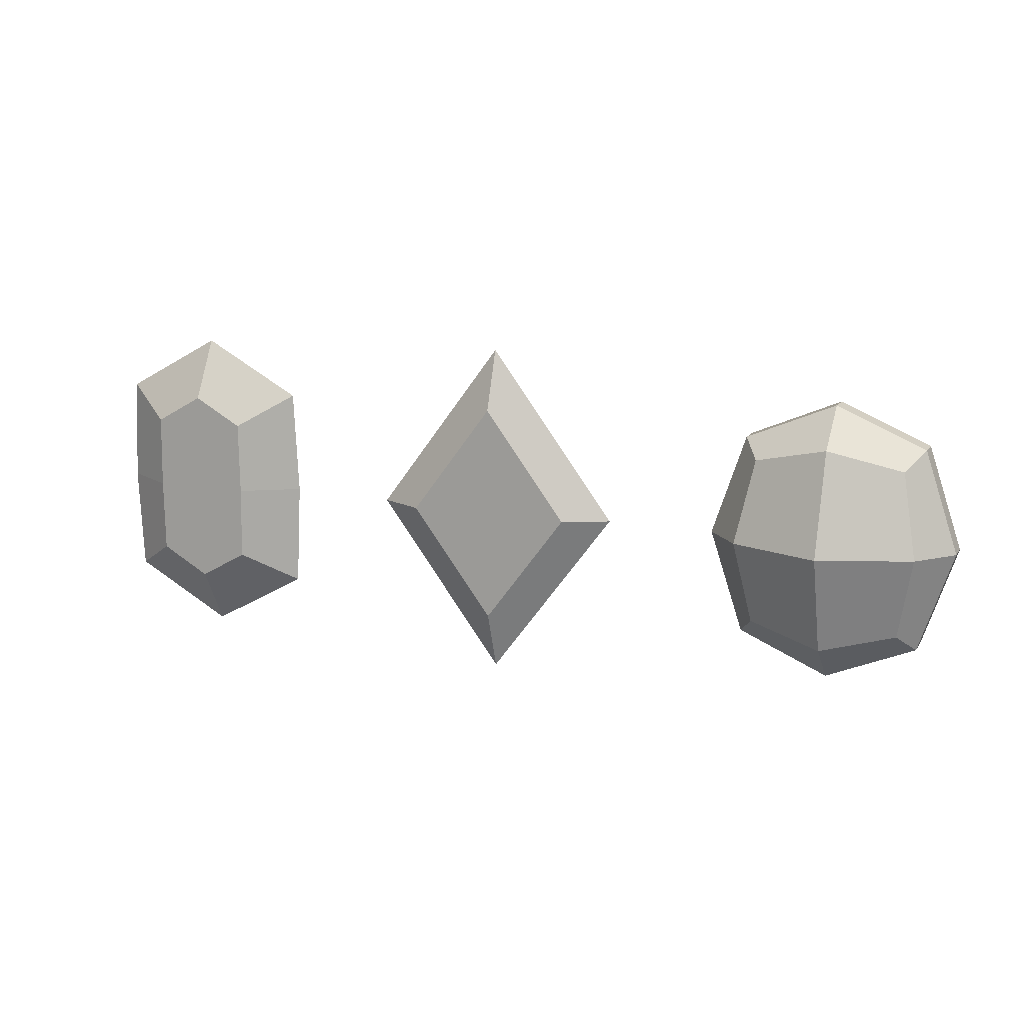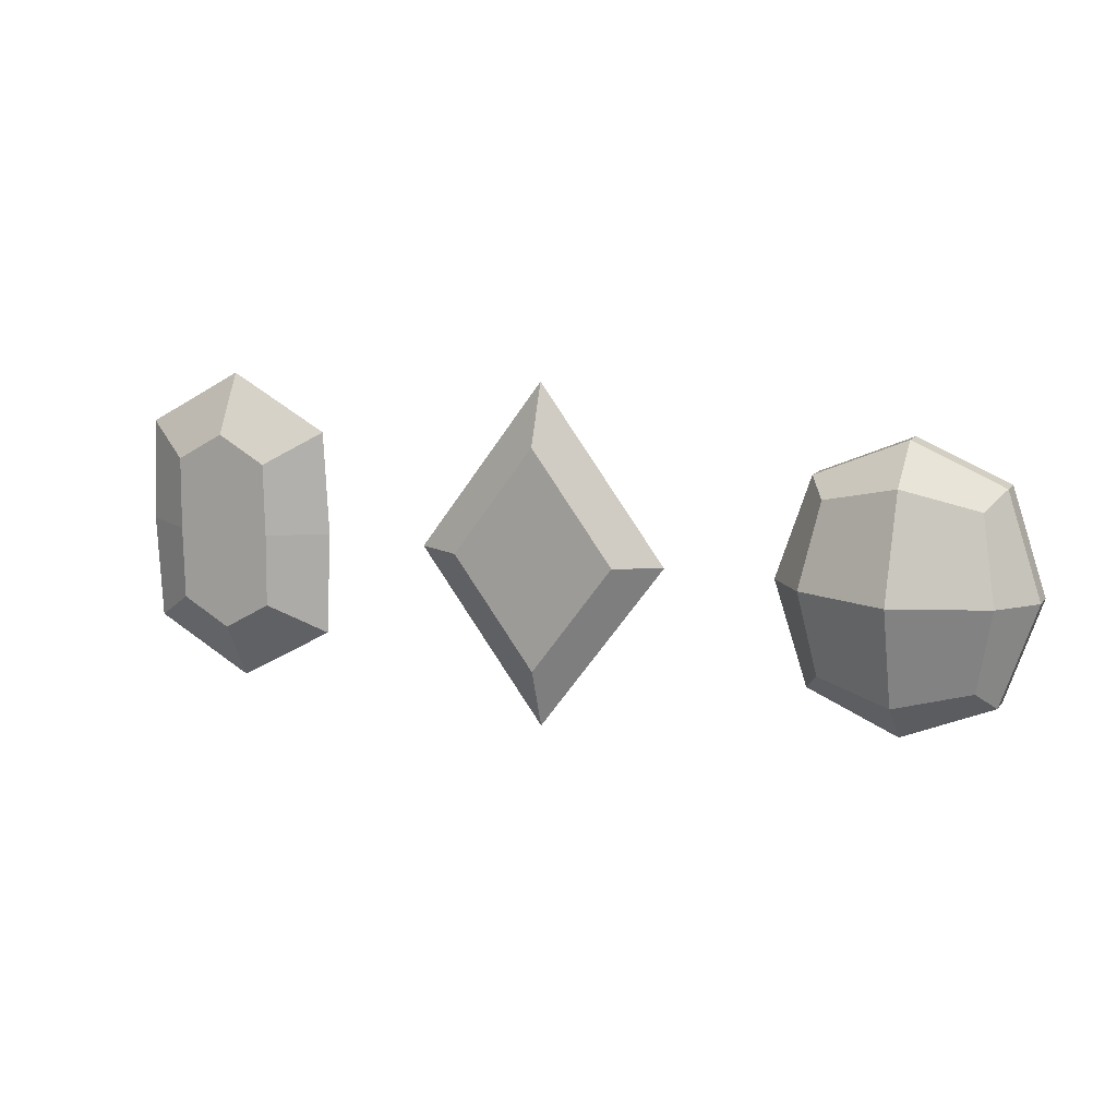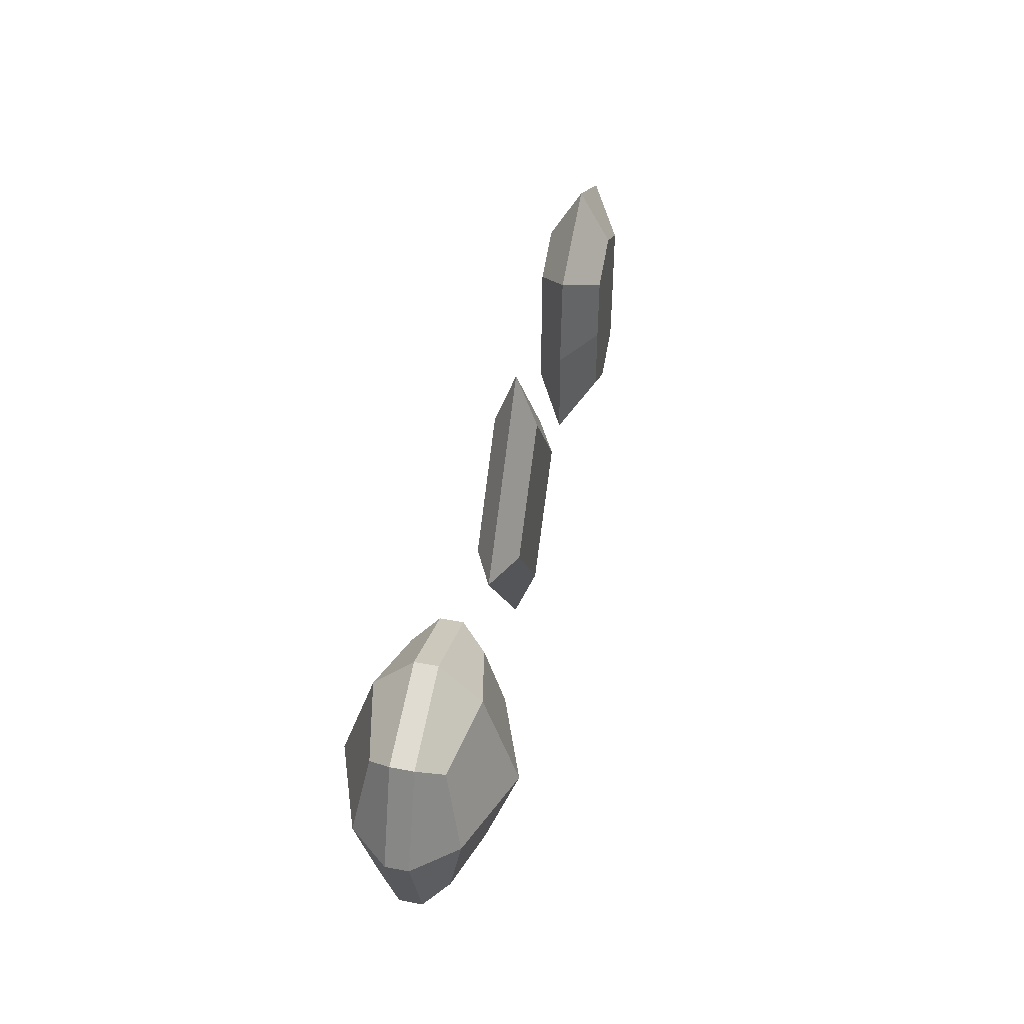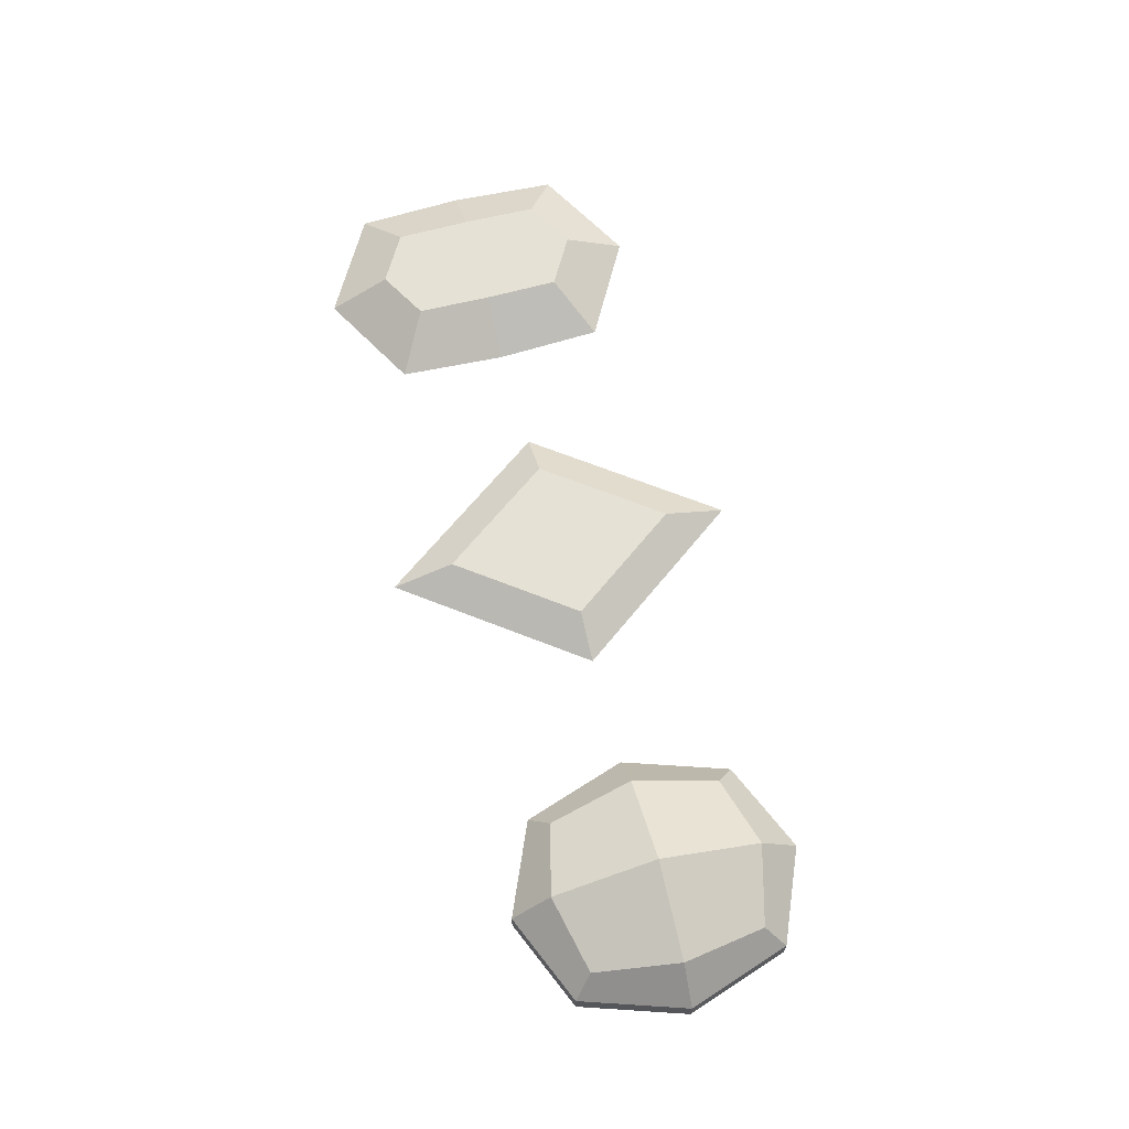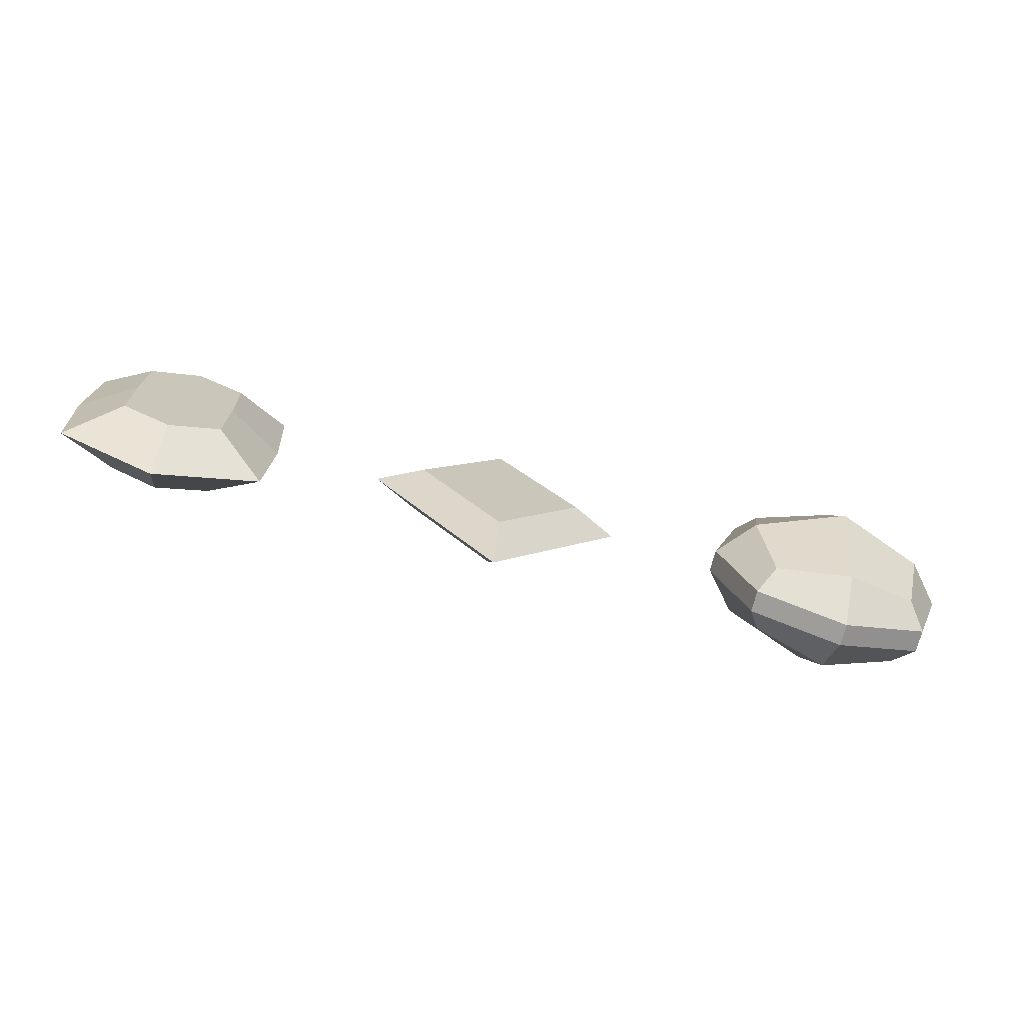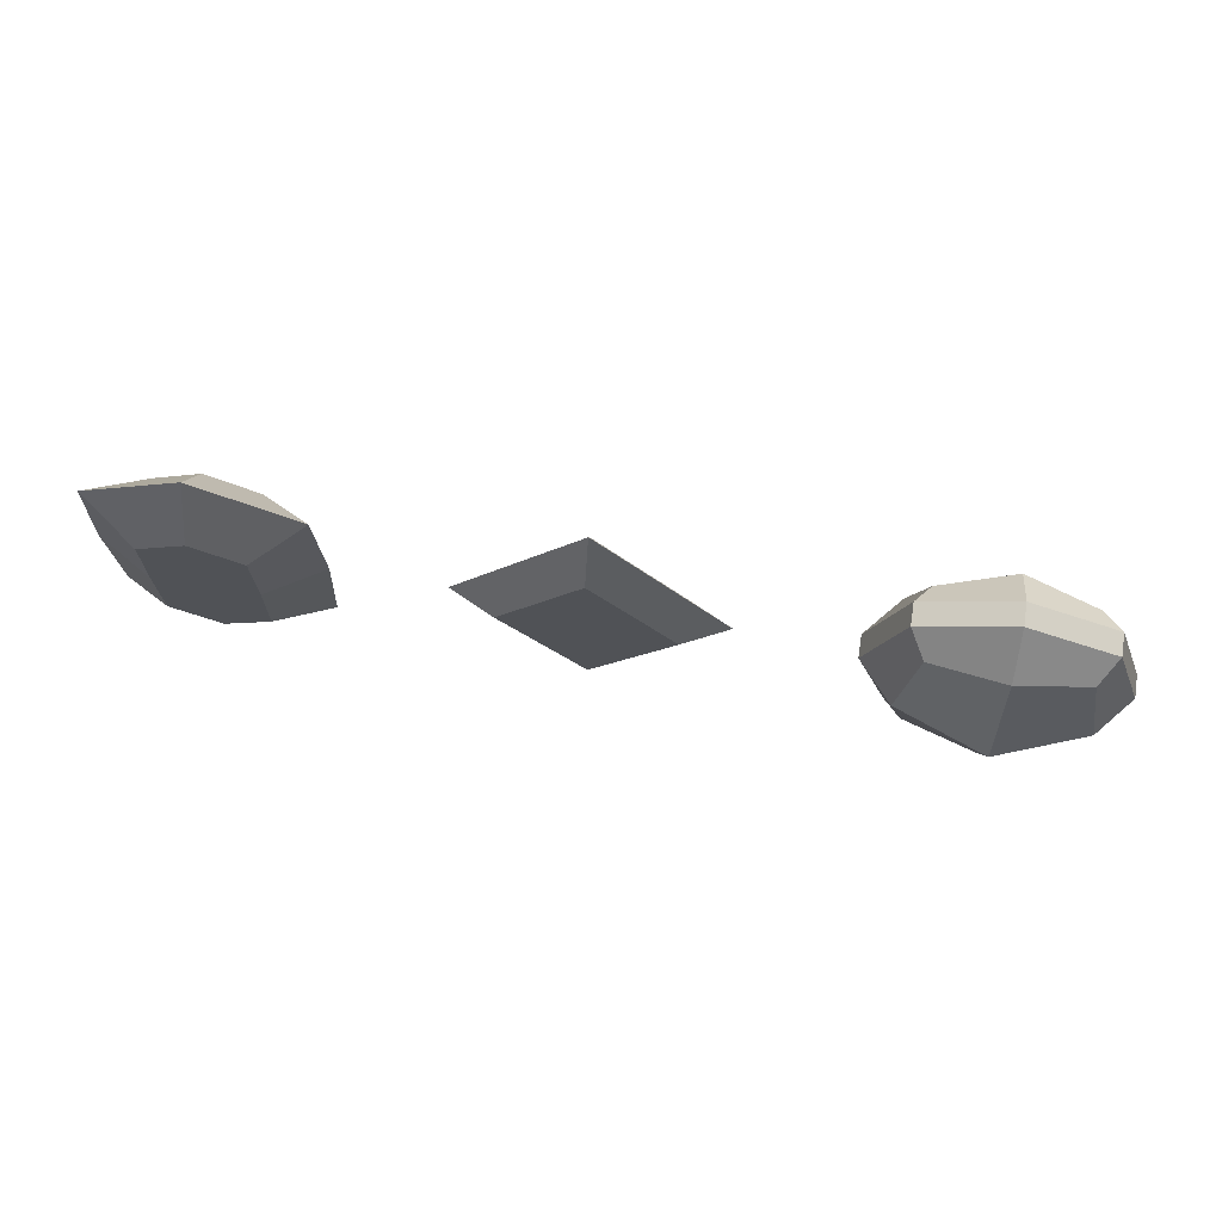
<metadata>
{"format":"obj","ext":"obj","renderer":"f3d","projection":"perspective","resolution":1024,"background":"white","views":[{"elev":13.8,"azim":-157.9,"up":"+Y"},{"elev":12.7,"azim":-156.6,"up":"+Y"},{"elev":44.2,"azim":-77.4,"up":"+Y"},{"elev":64.3,"azim":-104.7,"up":"+Z"},{"elev":-71.9,"azim":165.5,"up":"+Y"},{"elev":70.5,"azim":-171.2,"up":"+Y"}]}
</metadata>
<code>
v 0 -31.01 14.07
v -20.59 -30.64 14.07
v 0 -42.28 14.07
v 20.59 -30.64 14.07
v 42.16 43.9 -5e-06
v 0 67.18 -8e-06
v 0 42.28 14.07
v 20.59 30.64 14.07
v 21.07 1e-06 14.07
v 44.35 0 0
v 0 31.01 14.07
v 0 1e-06 14.07
v -42.16 43.9 -5e-06
v -20.59 30.64 14.07
v -44.35 0 0
v -21.07 1e-06 14.07
v 42.16 -43.9 5e-06
v 0 -67.18 8e-06
v -42.16 -43.9 5e-06
v 0 -42.28 -14.07
v -20.59 -30.64 -14.07
v 0 -31.01 -14.07
v 20.59 -30.64 -14.07
v 20.59 30.64 -14.07
v 0 42.28 -14.07
v 21.07 -1e-06 -14.07
v 0 31.01 -14.07
v 0 -1e-06 -14.07
v -20.59 30.64 -14.07
v -21.07 -1e-06 -14.07
v -178.1 -1.202 -9.251
v -143.3 45.5 -9.251
v -108.5 -1.202 -9.251
v -143.3 -47.91 -9.251
v -197.1 -1.202 0
v -143.3 70.97 -1.2e-05
v -143.3 -73.38 1.2e-05
v -89.5 -1.202 0
v -178.1 -1.202 9.251
v -143.3 -47.91 9.251
v -108.5 -1.202 9.251
v -143.3 45.5 9.251
v -346.7 -0 -4.685
v -332.7 42 -4.685
v -326 34.45 -14.44
v -332.7 -3e-06 -21.12
v -332.7 -42 -4.685
v -326 -34.45 -14.44
v -295.6 -5e-06 -35.12
v -295.6 -42 -21.12
v -295.6 42 -21.12
v -265.1 34.45 -14.44
v -258.4 -3e-06 -21.12
v -265.1 -34.45 -14.44
v -244.4 -0 -4.685
v -258.4 -42 -4.685
v -258.4 42 -4.685
v -295.6 -57.84 -4.685
v -295.6 57.84 -4.685
v -258.4 -42 4.685
v -244.4 1e-06 4.685
v -258.4 42 4.685
v -332.7 -42 4.685
v -295.6 -57.84 4.685
v -346.7 1e-06 4.685
v -295.6 57.84 4.685
v -332.7 42 4.685
v -332.7 4e-06 21.12
v -326 34.45 14.44
v -326 -34.45 14.44
v -295.6 -42 21.12
v -295.6 6e-06 35.12
v -295.6 42 21.12
v -258.4 4e-06 21.12
v -265.1 34.45 14.44
v -265.1 -34.45 14.44
g Crystal
f 1 2 3
f 1 3 4
f 8 5 6
f 6 7 8
f 5 8 9
f 9 10 5
f 8 11 12
f 12 9 8
f 6 13 14
f 14 7 6
f 16 14 13
f 13 15 16
f 12 11 14
f 14 16 12
f 18 17 4
f 4 3 18
f 9 4 17
f 17 10 9
f 12 1 4
f 4 9 12
f 2 19 18
f 18 3 2
f 19 2 16
f 16 15 19
f 2 1 12
f 12 16 2
f 20 21 22
f 20 22 23
f 6 5 24
f 24 25 6
f 26 24 5
f 5 10 26
f 28 27 24
f 24 26 28
f 29 13 6
f 6 25 29
f 13 29 30
f 30 15 13
f 29 27 28
f 28 30 29
f 7 14 11
f 7 11 8
f 23 17 18
f 18 20 23
f 17 23 26
f 26 10 17
f 23 22 28
f 28 26 23
f 18 19 21
f 21 20 18
f 30 21 19
f 19 15 30
f 28 22 21
f 21 30 28
f 27 29 25
f 27 25 24
g Cube
f 34 31 32
f 32 33 34
f 36 32 31
f 31 35 36
f 35 31 34
f 34 37 35
f 38 33 32
f 32 36 38
f 37 34 33
f 33 38 37
f 42 39 40
f 40 41 42
f 39 42 36
f 36 35 39
f 40 39 35
f 35 37 40
f 42 41 38
f 38 36 42
f 41 40 37
f 37 38 41
g Cube.001
f 46 43 44
f 44 45 46
f 48 47 43
f 43 46 48
f 50 48 46
f 46 49 50
f 49 46 45
f 45 51 49
f 53 49 51
f 51 52 53
f 54 50 49
f 49 53 54
f 56 54 53
f 53 55 56
f 55 53 52
f 52 57 55
f 47 48 50
f 50 58 47
f 58 50 54
f 54 56 58
f 57 52 51
f 51 59 57
f 59 51 45
f 45 44 59
f 61 60 56
f 56 55 61
f 62 61 55
f 55 57 62
f 64 63 47
f 47 58 64
f 63 65 43
f 43 47 63
f 60 64 58
f 58 56 60
f 66 62 57
f 57 59 66
f 67 66 59
f 59 44 67
f 67 65 68
f 68 69 67
f 65 63 70
f 70 68 65
f 68 70 71
f 71 72 68
f 69 68 72
f 72 73 69
f 73 72 74
f 74 75 73
f 72 71 76
f 76 74 72
f 74 76 60
f 60 61 74
f 75 74 61
f 61 62 75
f 71 70 63
f 63 64 71
f 76 71 64
f 64 60 76
f 73 75 62
f 62 66 73
f 69 73 66
f 66 67 69
f 65 67 44
f 44 43 65

</code>
